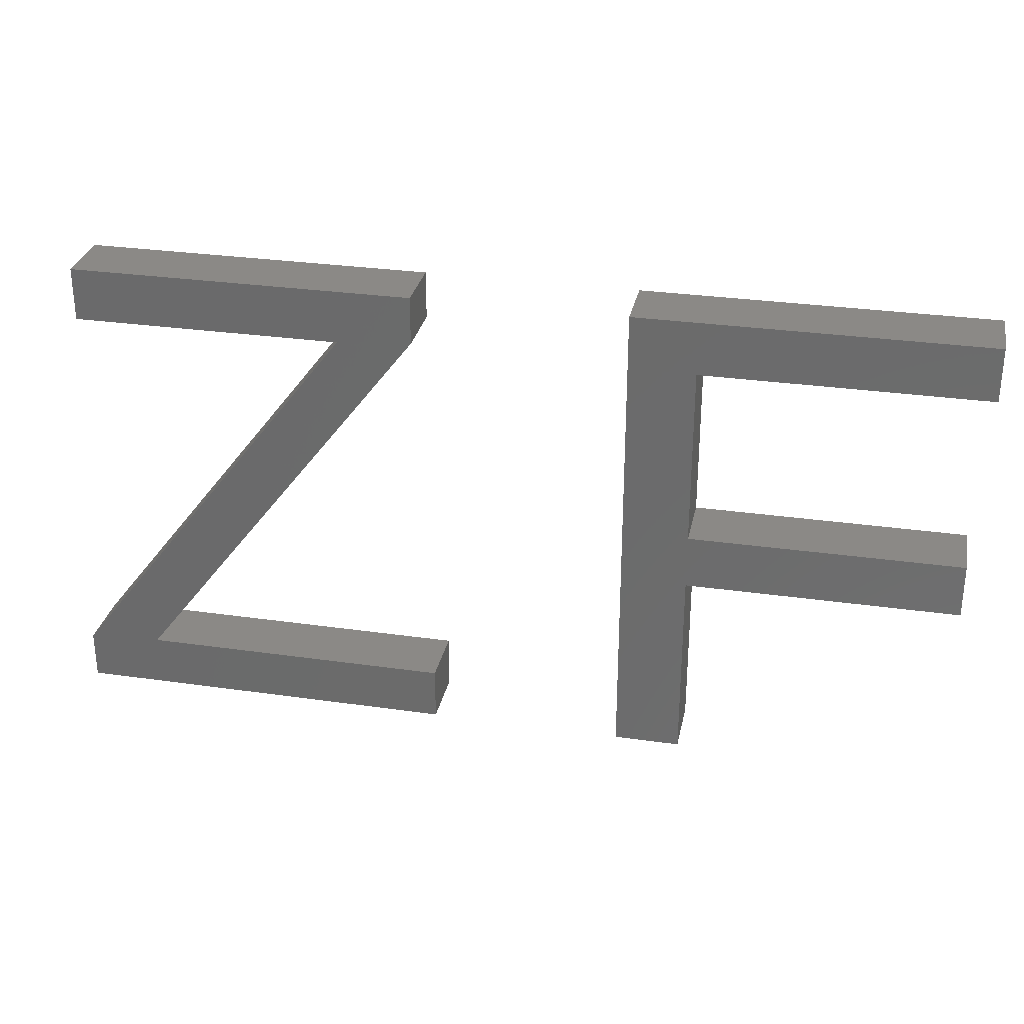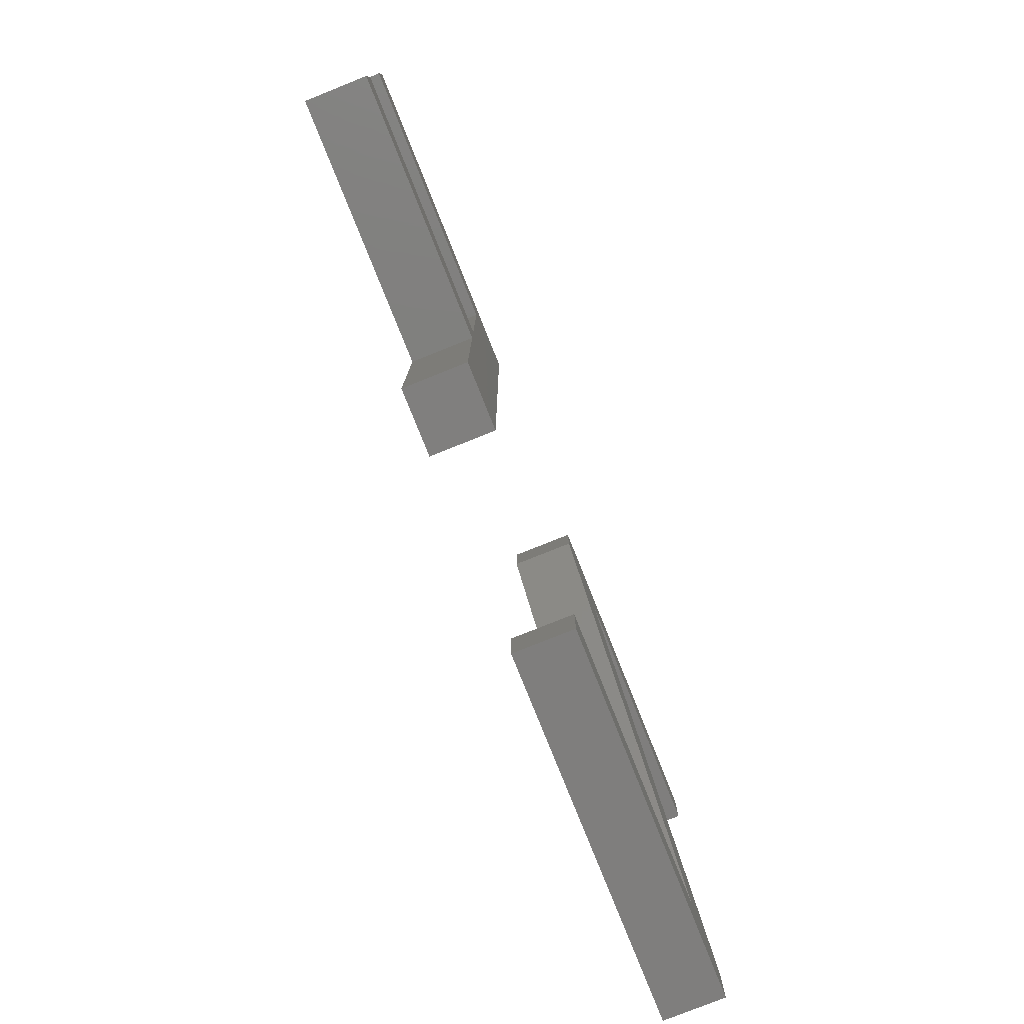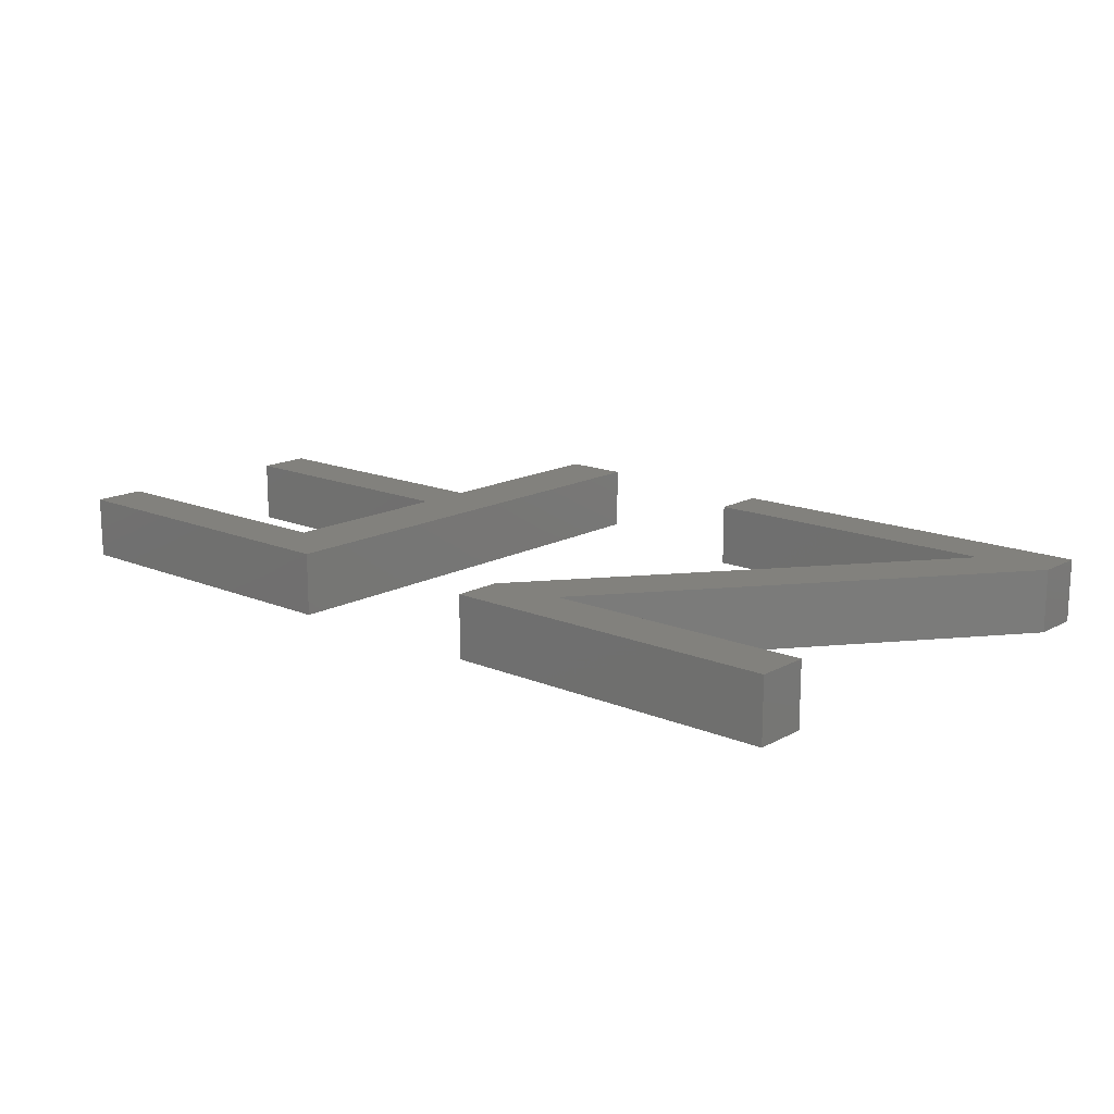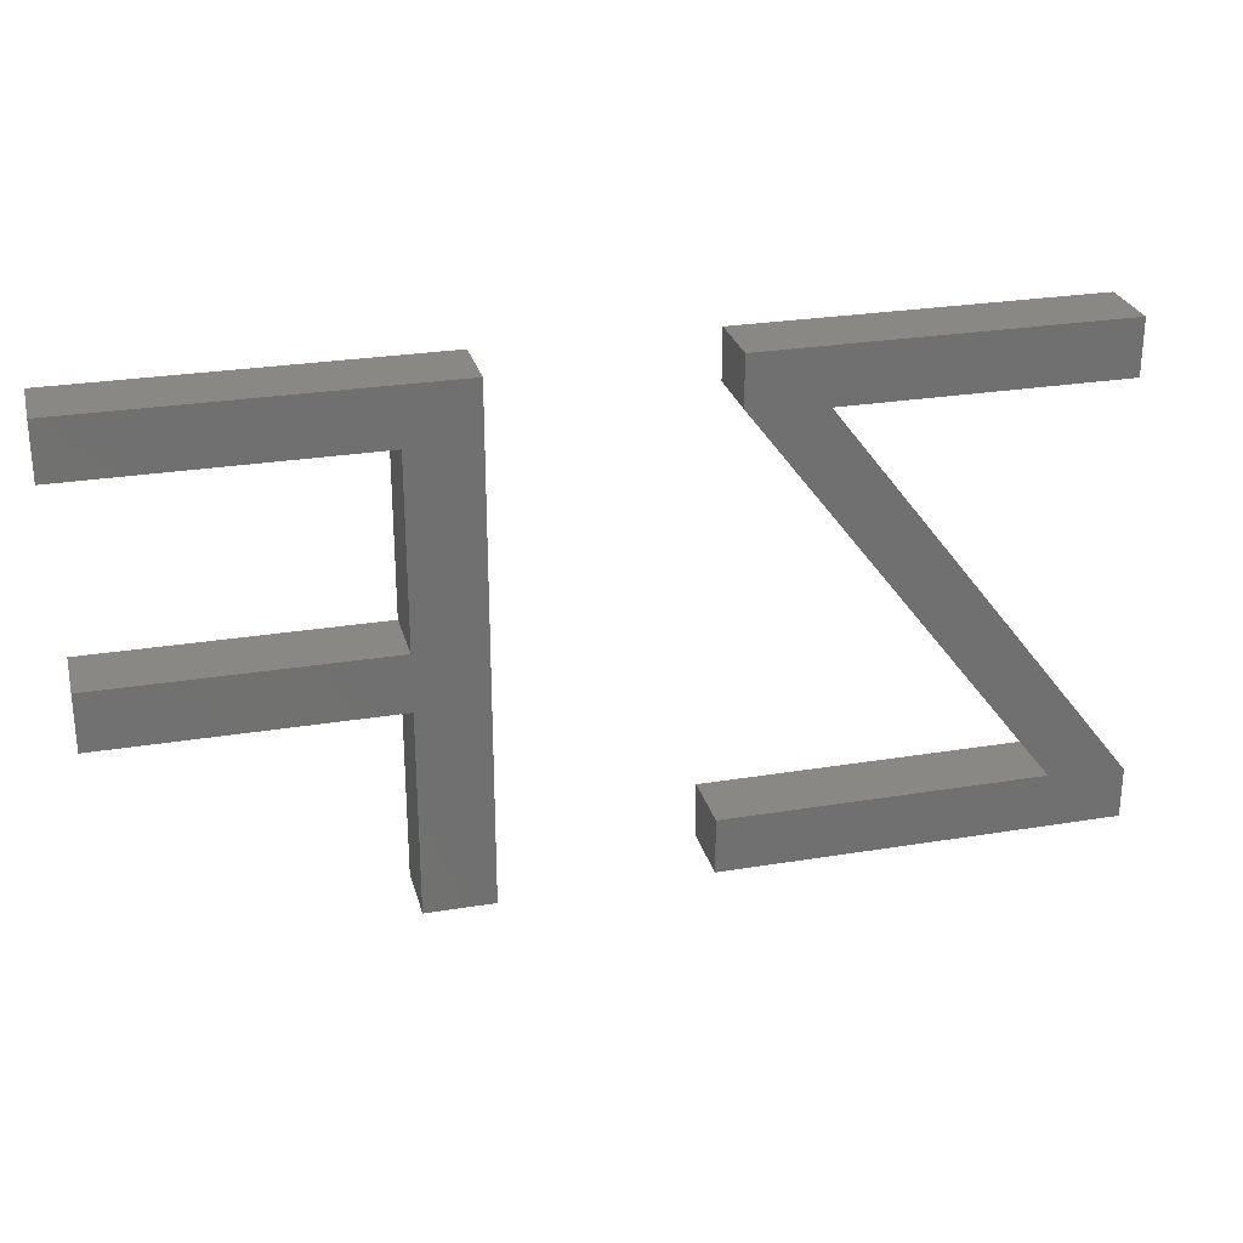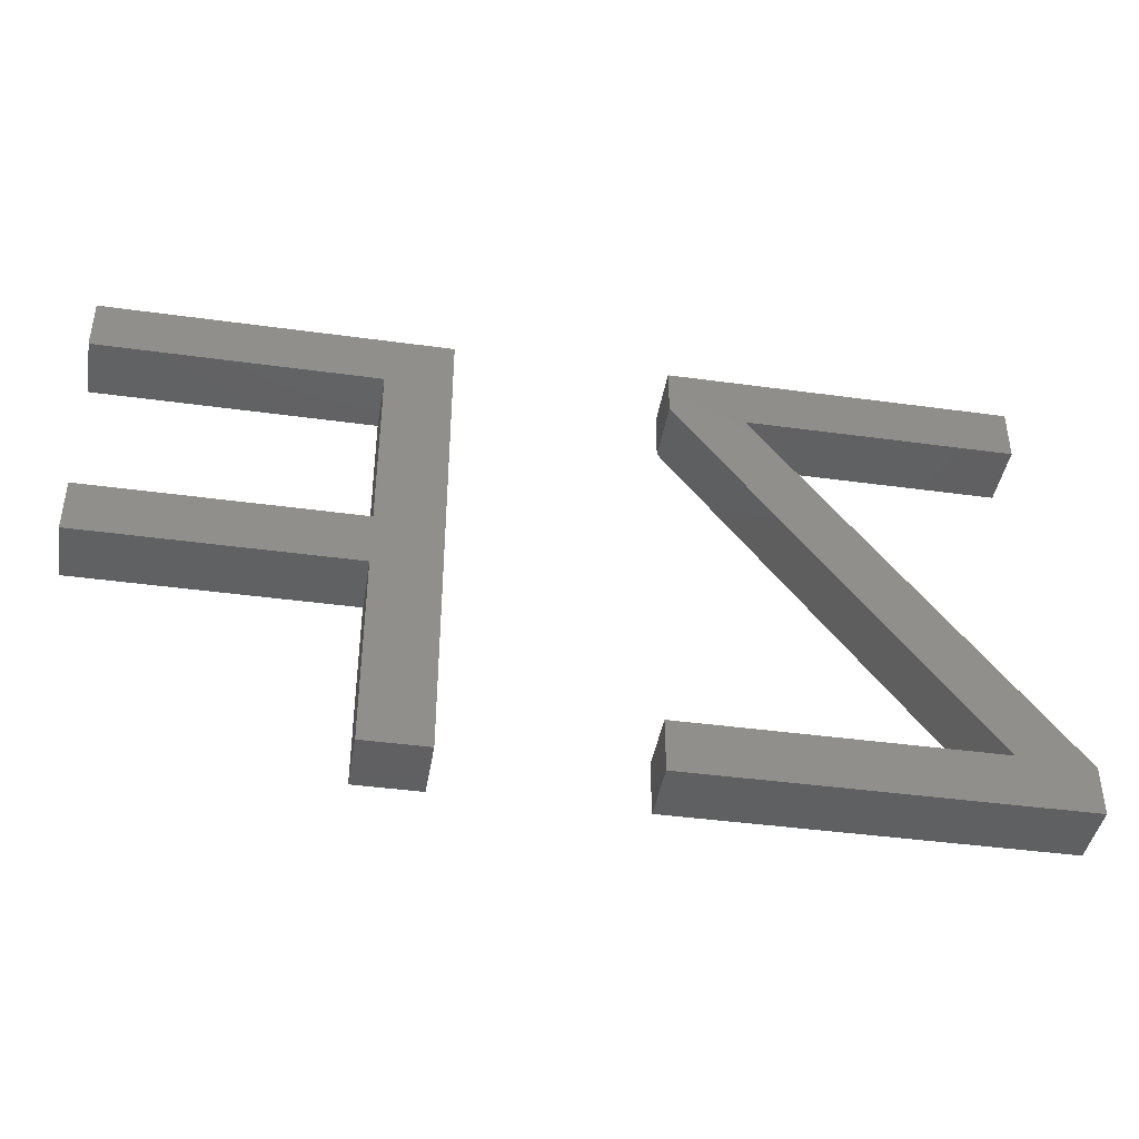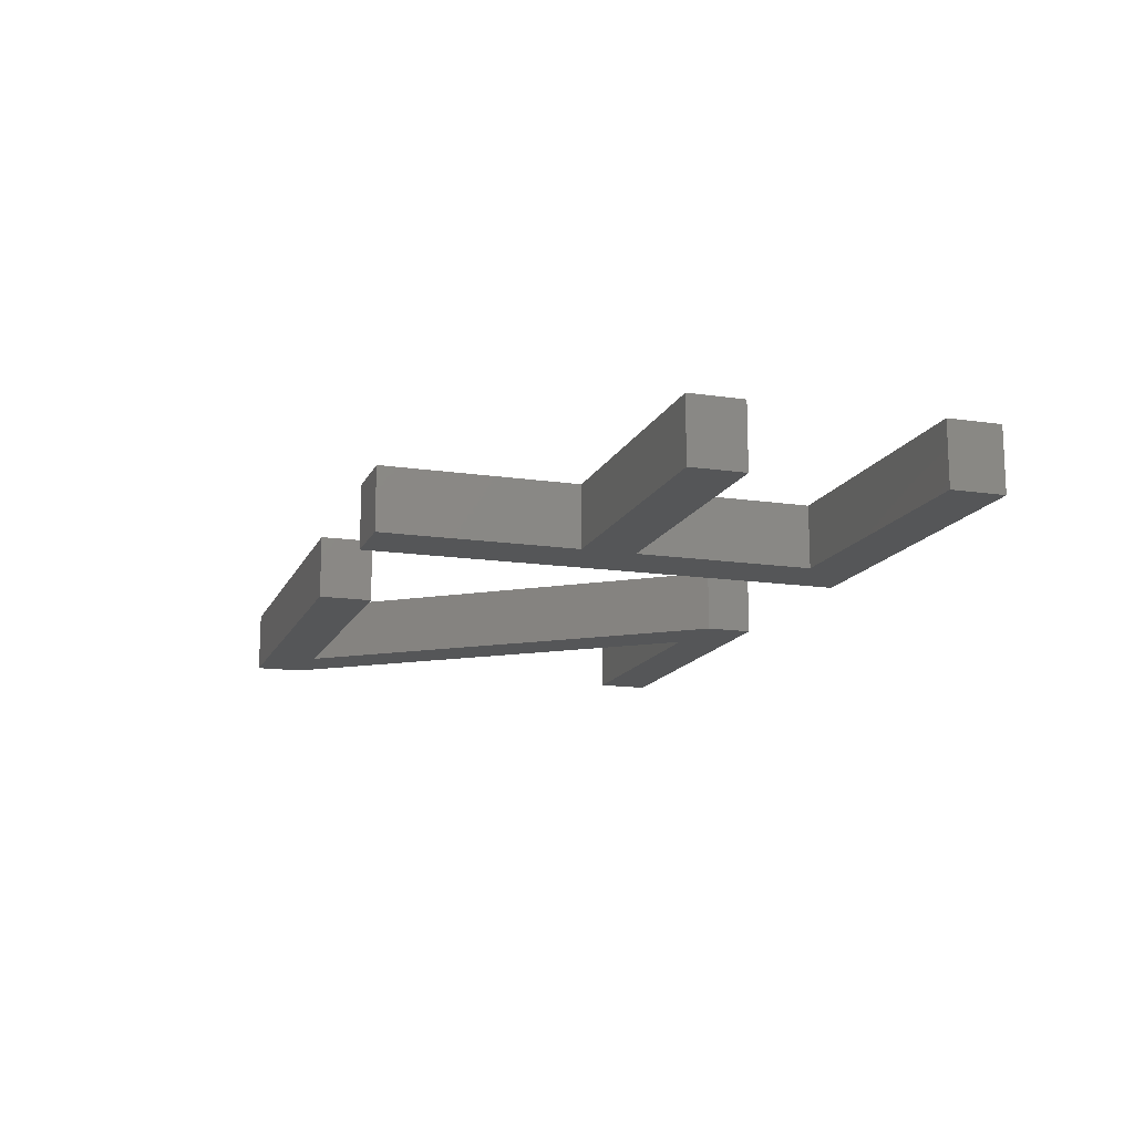
<metadata>
{"format":"stl","ext":"stl","renderer":"f3d","projection":"perspective","resolution":1024,"background":"white","views":[{"elev":30.0,"azim":11.8,"up":"+Y"},{"elev":-78.8,"azim":111.8,"up":"+Y"},{"elev":15.5,"azim":-138.6,"up":"+Z"},{"elev":27.0,"azim":165.7,"up":"+Y"},{"elev":-41.8,"azim":170.6,"up":"+Y"},{"elev":-14.5,"azim":72.1,"up":"+Z"}]}
</metadata>
<code>
# stl→obj: 40 verts, 72 faces
v 9.497 20.3 2
v 20.36 20.3 2
v 18.01 18.6 2
v 11.06 6.692 2
v 20.87 6.692 2
v 20.87 5 2
v 8.705 5 2
v 8.705 6.551 2
v 9.497 18.6 2
v 20.36 18.79 2
v 37.64 11.22 2
v 29.12 12.94 2
v 37.64 12.94 2
v 29.12 11.22 2
v 27.04 20.3 2
v 29.12 18.6 2
v 37.9 18.6 2
v 37.9 20.3 2
v 29.12 5 2
v 27.04 5 2
v 18.01 18.6 4
v 20.36 20.3 4
v 9.497 20.3 4
v 20.87 5 4
v 20.87 6.692 4
v 11.06 6.692 4
v 8.705 6.551 4
v 8.705 5 4
v 9.497 18.6 4
v 20.36 18.79 4
v 37.64 12.94 4
v 29.12 12.94 4
v 37.64 11.22 4
v 29.12 11.22 4
v 29.12 18.6 4
v 27.04 20.3 4
v 37.9 20.3 4
v 37.9 18.6 4
v 27.04 5 4
v 29.12 5 4
f 1 2 3
f 4 5 6
f 4 7 8
f 9 1 3
f 6 7 4
f 4 3 10
f 3 2 10
f 4 8 3
f 11 12 13
f 11 14 12
f 12 15 16
f 17 16 18
f 18 16 15
f 19 20 14
f 12 20 15
f 14 20 12
f 21 22 23
f 24 25 26
f 27 28 26
f 21 23 29
f 26 28 24
f 30 21 26
f 30 22 21
f 21 27 26
f 31 32 33
f 32 34 33
f 35 36 32
f 37 35 38
f 36 35 37
f 34 39 40
f 36 39 32
f 32 39 34
f 4 25 5
f 4 26 25
f 10 26 4
f 10 30 26
f 2 30 10
f 2 22 30
f 1 22 2
f 1 23 22
f 9 23 1
f 9 29 23
f 3 29 9
f 3 21 29
f 8 21 3
f 8 27 21
f 7 27 8
f 7 28 27
f 6 28 7
f 6 24 28
f 5 24 6
f 5 25 24
f 11 34 14
f 11 33 34
f 13 33 11
f 13 31 33
f 12 31 13
f 12 32 31
f 16 32 12
f 16 35 32
f 17 35 16
f 17 38 35
f 18 38 17
f 18 37 38
f 15 37 18
f 15 36 37
f 20 36 15
f 20 39 36
f 19 39 20
f 19 40 39
f 14 40 19
f 14 34 40

</code>
